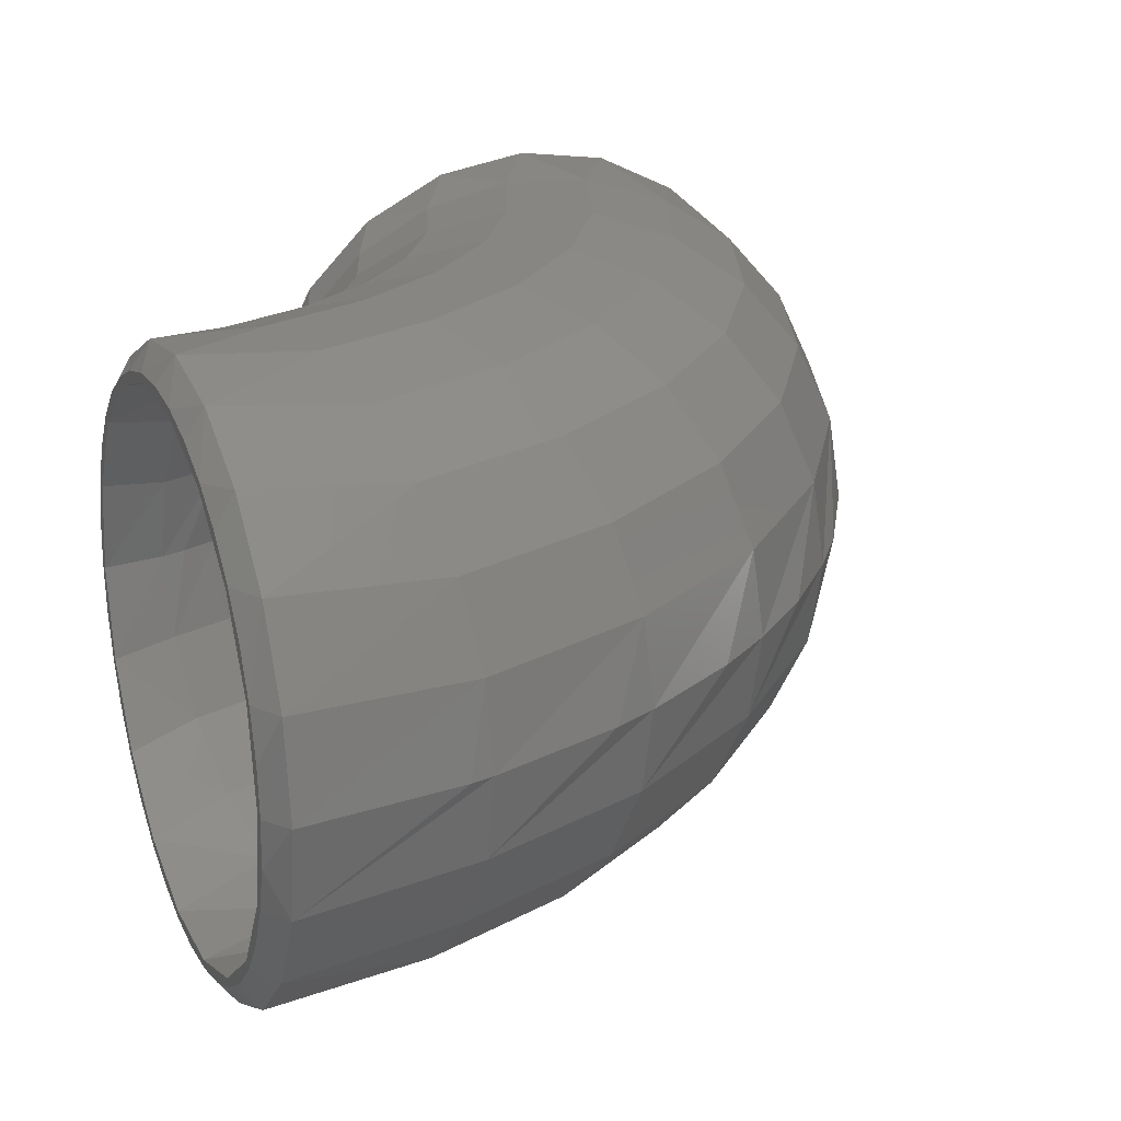
<metadata>
{"format":"stl","ext":"stl","renderer":"f3d","projection":"perspective","resolution":1024,"background":"white","views":[{"elev":23.4,"azim":157.9,"up":"+Z"}]}
</metadata>
<code>
# stl→obj: 421 verts, 842 faces
v 2.22e-16 1.969 -0.3581
v 0 2.121 -0.6839
v 0 2 0
v -0.445 1.95 -2.449e-16
v 0 1.938 0
v 0 2.121 0.6839
v -0.4668 2.045 0.618
v 2.22e-16 2.214 -1.031
v 0 2.468 -1.286
v -0.53 2.322 -1.176
v 0 2.062 -0.7053
v -0.4668 2.045 -0.618
v 2.22e-16 2.674 -1.58
v 0 3 -1.732
v -0.6285 2.754 -1.618
v 0 2.42 -1.326
v 2.22e-16 3.295 -1.938
v 0 3.653 -1.97
v -0.7526 3.297 -1.902
v 0 2.969 -1.786
v 0 3.642 -2.031
v 0 4.347 -1.97
v -0.8901 3.9 -2
v 0 5.031 -1.786
v 0 5 -1.732
v -1.028 4.502 -1.902
v 2.22e-16 4.705 -1.938
v 0 4.358 -2.031
v 0 5.58 -1.326
v 0 5.532 -1.286
v -1.152 5.046 -1.618
v 2.22e-16 5.326 -1.58
v 0 5.938 -0.7053
v 0 5.879 -0.6839
v -1.25 5.477 -1.176
v 2.22e-16 5.786 -1.031
v 0 6.062 0
v 0 6 0
v -1.313 5.754 -0.618
v 2.22e-16 6.031 -0.3581
v 2.22e-16 6.031 0.3581
v 0 5.879 0.6839
v -1.171 5.885 0
v 2.22e-16 5.786 1.031
v 0 5.532 1.286
v -1.25 5.477 1.176
v 0 5.938 0.7053
v -1.335 5.85 0
v -1.313 5.754 0.618
v 2.22e-16 5.326 1.58
v 0 5 1.732
v -1.152 5.046 1.618
v 0 5.58 1.326
v 2.22e-16 4.705 1.938
v 0 4.347 1.97
v -1.028 4.502 1.902
v 0 5.031 1.786
v 0 4.358 2.031
v 0 3.653 1.97
v -0.8901 3.9 2
v 0 2.969 1.786
v 0 3 1.732
v -0.7526 3.297 1.902
v 2.22e-16 3.295 1.938
v 0 3.642 2.031
v 0 2.42 1.326
v 0 2.468 1.286
v -0.6285 2.754 1.618
v 2.22e-16 2.674 1.58
v 0 2.062 0.7053
v -0.53 2.322 1.176
v 2.22e-16 2.214 1.031
v 2.22e-16 1.969 0.3581
v -0.1426 6.248 0
v -0.1427 6.138 0.6953
v -0.1427 6.138 -0.6953
v -0.1428 5.818 -1.323
v -0.143 5.321 -1.82
v -0.1434 4.693 -2.14
v 2.22e-16 4 -2.062
v -0.1439 3.997 -2.25
v -0.1446 3.301 -2.14
v -0.1457 2.673 -1.82
v -0.147 2.174 -1.321
v -0.1482 1.854 -0.694
v -0.1487 1.744 -2.763e-16
v -0.1482 1.854 0.694
v -0.147 2.174 1.321
v -0.1457 2.673 1.82
v -0.1446 3.301 2.14
v 2.22e-16 4 2.062
v -0.1439 3.997 2.25
v -0.1434 4.693 2.14
v -0.143 5.321 1.82
v -0.1428 5.818 1.323
v -1.969 2.22e-16 0.3581
v -2.121 0 0.6839
v -2 0 0
v -1.95 0.4429 -2.449e-16
v -1.938 0 0
v -2.121 0 -0.6839
v -2.046 0.4645 -0.618
v -2.214 4.441e-16 1.031
v -2.468 0 1.286
v -2.323 0.5274 1.176
v -2.062 0 0.7053
v -2.046 0.4645 0.618
v -2.674 2.22e-16 1.58
v -3 0 1.732
v -2.754 0.6254 1.618
v -2.42 0 1.326
v -3.295 2.22e-16 1.938
v -3.653 0 1.97
v -3.298 0.7489 1.902
v -2.969 0 1.786
v -3.642 0 2.031
v -4.347 0 1.97
v -3.901 0.8857 2
v -5.031 0 1.786
v -5 0 1.732
v -4.503 1.023 1.902
v -4.705 2.22e-16 1.938
v -4.358 0 2.031
v -5.58 0 1.326
v -5.532 0 1.286
v -5.047 1.146 1.618
v -5.326 4.441e-16 1.58
v -5.938 0 0.7053
v -5.879 0 0.6839
v -5.479 1.244 1.176
v -5.786 4.441e-16 1.031
v -6.062 0 0
v -6 0 0
v -5.756 1.307 0.618
v -6.031 2.22e-16 0.3581
v -6.031 4.441e-16 -0.3581
v -5.879 0 -0.6839
v -5.885 1.171 0
v -5.786 4.441e-16 -1.031
v -5.532 0 -1.286
v -5.479 1.244 -1.176
v -5.938 0 -0.7053
v -5.756 1.307 -0.618
v -5.851 1.329 0
v -5.326 4.441e-16 -1.58
v -5 0 -1.732
v -5.047 1.146 -1.618
v -5.58 0 -1.326
v -4.705 2.22e-16 -1.938
v -4.347 0 -1.97
v -4.503 1.023 -1.902
v -5.031 0 -1.786
v -4.358 0 -2.031
v -3.653 0 -1.97
v -3.901 0.8857 -2
v -2.969 0 -1.786
v -3 0 -1.732
v -3.298 0.7489 -1.902
v -3.295 2.22e-16 -1.938
v -3.642 0 -2.031
v -2.42 0 -1.326
v -2.468 0 -1.286
v -2.754 0.6254 -1.618
v -2.674 2.22e-16 -1.58
v -2.062 0 -0.7053
v -2.323 0.5274 -1.176
v -2.214 2.22e-16 -1.031
v -1.969 0 -0.3581
v -6.248 0.1426 0
v -6.138 0.1427 -0.6953
v -6.138 0.1427 0.6953
v -5.818 0.1428 1.323
v -5.321 0.143 1.82
v -4.693 0.1434 2.14
v -4 2.22e-16 2.062
v -3.997 0.1439 2.25
v -3.301 0.1446 2.14
v -2.673 0.1457 1.82
v -2.174 0.147 1.321
v -1.854 0.1482 0.694
v -1.744 0.1487 -2.763e-16
v -1.854 0.1482 -0.694
v -2.174 0.147 -1.321
v -2.673 0.1457 -1.82
v -3.301 0.1446 -2.14
v -4 2.22e-16 -2.062
v -3.997 0.1439 -2.25
v -4.693 0.1434 -2.14
v -5.321 0.143 -1.82
v -5.818 0.1428 -1.323
v -6.108 1.324 0
v -5.983 1.462 -0.6339
v -6.071 1.483 0
v -5.983 1.462 0.6339
v -5.747 2.458 0
v -5.525 2.722 -0.6339
v -5.724 1.399 1.216
v -5.525 2.722 0.6339
v -5.607 2.762 0
v -5.317 1.299 1.7
v -5.286 2.604 1.216
v -4.794 1.171 2.047
v -4.91 2.419 1.7
v -4.197 1.025 2.227
v -4.427 2.181 2.047
v -3.575 0.8733 2.227
v -3.876 1.909 2.227
v -2.978 0.7275 2.047
v -3.301 1.626 2.227
v -2.454 0.5996 1.7
v -2.75 1.355 2.047
v -2.047 0.5001 1.216
v -2.266 1.116 1.7
v -1.789 0.4369 0.6339
v -1.89 0.9311 1.216
v -1.7 0.4153 2.755e-16
v -1.652 0.8136 0.6339
v -1.587 0.7379 2.755e-16
v -1.789 0.4369 -0.6339
v -1.468 5.981 0.6339
v -1.324 6.108 0
v -1.405 5.723 1.216
v -1.305 5.316 1.7
v -1.176 4.792 2.047
v -1.03 4.196 2.227
v -0.8772 3.574 2.227
v -0.7307 2.977 2.047
v -0.6023 2.454 1.7
v -0.5023 2.046 1.216
v -0.4172 1.7 2.755e-16
v -0.4389 1.788 0.6339
v -0.4389 1.788 -0.6339
v -0.7379 1.587 2.755e-16
v -0.8154 1.651 -0.6339
v -0.8154 1.651 0.6339
v -0.775 1.569 2.755e-16
v -0.9332 1.889 1.216
v -1.119 2.265 1.7
v -1.358 2.748 2.047
v -1.63 3.299 2.227
v -1.913 3.873 2.227
v -2.185 4.424 2.047
v -2.424 4.907 1.7
v -2.61 5.283 1.216
v -1.49 6.07 0
v -2.728 5.522 0.6339
v -2.458 5.747 0
v -1.468 5.981 -0.6339
v -2.768 5.604 0
v -1.096 1.364 1.275e-15
v -1.153 1.435 -0.6339
v -1.153 1.435 0.6339
v -1.32 1.643 1.216
v -1.583 1.97 1.7
v -1.92 2.389 2.047
v -2.305 2.868 2.227
v -2.706 3.368 2.227
v -3.091 3.847 2.047
v -3.428 4.267 1.7
v -3.691 4.594 1.216
v -3.858 4.801 0.6339
v -3.502 5.177 0
v -2.728 5.522 -0.6339
v -3.915 4.872 0
v -1.237 1.237 2.755e-16
v -1.436 1.152 -0.6339
v -1.436 1.152 0.6339
v -1.365 1.095 2.755e-16
v -1.644 1.318 1.216
v -1.971 1.58 1.7
v -2.392 1.917 2.047
v -2.871 2.302 2.227
v -3.371 2.702 2.227
v -3.85 3.087 2.047
v -4.27 3.424 1.7
v -4.598 3.686 1.216
v -4.805 3.853 0.6339
v -4.419 4.419 0
v -3.858 4.801 -0.6339
v -4.876 3.91 0
v -1.57 0.7733 2.755e-16
v -1.652 0.8136 -0.6339
v -5.177 3.502 0
v -4.805 3.853 -0.6339
v -2.047 0.5001 -1.216
v -2.454 0.5996 -1.7
v -1.89 0.9311 -1.216
v -2.978 0.7275 -2.047
v -2.266 1.116 -1.7
v -3.575 0.8733 -2.227
v -2.75 1.355 -2.047
v -4.197 1.025 -2.227
v -3.301 1.626 -2.227
v -4.794 1.171 -2.047
v -3.876 1.909 -2.227
v -5.317 1.299 -1.7
v -4.427 2.181 -2.047
v -5.724 1.399 -1.216
v -4.91 2.419 -1.7
v -5.286 2.604 -1.216
v -0.5023 2.046 -1.216
v -0.6023 2.454 -1.7
v -0.7307 2.977 -2.047
v -0.8772 3.574 -2.227
v -1.03 4.196 -2.227
v -1.176 4.792 -2.047
v -1.305 5.316 -1.7
v -1.405 5.723 -1.216
v -2.61 5.283 -1.216
v -2.424 4.907 -1.7
v -2.185 4.424 -2.047
v -1.913 3.873 -2.227
v -1.63 3.299 -2.227
v -1.358 2.748 -2.047
v -1.119 2.265 -1.7
v -0.9332 1.889 -1.216
v -3.691 4.594 -1.216
v -3.428 4.267 -1.7
v -3.091 3.847 -2.047
v -2.706 3.368 -2.227
v -2.305 2.868 -2.227
v -1.92 2.389 -2.047
v -1.583 1.97 -1.7
v -1.32 1.643 -1.216
v -4.598 3.686 -1.216
v -4.27 3.424 -1.7
v -3.85 3.087 -2.047
v -3.371 2.702 -2.227
v -2.871 2.302 -2.227
v -2.392 1.917 -2.047
v -1.971 1.58 -1.7
v -1.644 1.318 -1.216
v -0.618 1.902 -2.449e-16
v -0.9107 1.89 0.618
v -0.9107 1.89 -0.618
v -0.8682 1.802 -1.133e-15
v -1.034 2.146 -1.176
v -1.226 2.544 -1.618
v -1.468 3.047 -1.902
v -1.736 3.603 -2
v -2.005 4.16 -1.902
v -2.247 4.663 -1.618
v -2.439 5.061 -1.176
v -2.562 5.317 -0.618
v -2.296 5.543 0
v -1.176 1.618 -2.449e-16
v -1.309 1.64 0.618
v -1.309 1.64 -0.618
v -1.248 1.563 -2.449e-16
v -1.486 1.862 -1.176
v -1.762 2.207 -1.618
v -2.11 2.643 -1.902
v -2.495 3.126 -2
v -2.881 3.609 -1.902
v -3.229 4.045 -1.618
v -3.505 4.391 -1.176
v -2.605 5.405 0
v -3.682 4.613 -0.618
v -3.333 4.989 0
v -2.562 5.317 0.618
v -1.565 1.246 -2.449e-16
v -1.641 1.307 0.618
v -1.641 1.307 -0.618
v -1.863 1.484 -1.176
v -2.209 1.76 -1.618
v -2.646 2.107 -1.902
v -3.129 2.492 -2
v -3.612 2.877 -1.902
v -4.049 3.224 -1.618
v -4.395 3.5 -1.176
v -3.743 4.689 0
v -4.617 3.677 -0.618
v -4.243 4.243 0
v -3.682 4.613 0.618
v -1.618 1.176 -2.449e-16
v -1.891 0.9085 0.618
v -1.891 0.9085 -0.618
v -1.803 0.8661 -2.449e-16
v -2.147 1.032 -1.176
v -2.546 1.223 -1.618
v -3.048 1.465 -1.902
v -3.605 1.732 -2
v -4.163 2 -1.902
v -4.665 2.241 -1.618
v -5.064 2.433 -1.176
v -4.694 3.738 0
v -5.32 2.556 -0.618
v -4.989 3.333 0
v -4.617 3.677 0.618
v -1.902 0.618 -2.449e-16
v -5.408 2.598 0
v -5.543 2.296 0
v -5.32 2.556 0.618
v -2.439 5.061 1.176
v -2.247 4.663 1.618
v -2.005 4.16 1.902
v -1.736 3.603 2
v -1.468 3.047 1.902
v -1.226 2.544 1.618
v -1.034 2.146 1.176
v -3.505 4.391 1.176
v -3.229 4.045 1.618
v -2.881 3.609 1.902
v -2.495 3.126 2
v -2.11 2.643 1.902
v -1.762 2.207 1.618
v -1.486 1.862 1.176
v -4.395 3.5 1.176
v -4.049 3.224 1.618
v -3.612 2.877 1.902
v -3.129 2.492 2
v -2.646 2.107 1.902
v -2.209 1.76 1.618
v -1.863 1.484 1.176
v -5.064 2.433 1.176
v -4.665 2.241 1.618
v -4.163 2 1.902
v -3.605 1.732 2
v -3.048 1.465 1.902
v -2.546 1.223 1.618
v -2.147 1.032 1.176
f 1 2 3
f 4 3 2
f 5 3 6
f 7 6 3
f 5 1 3
f 7 3 4
f 8 9 2
f 10 2 9
f 11 8 2
f 1 11 2
f 12 4 2
f 10 12 2
f 13 14 9
f 15 9 14
f 16 13 9
f 8 16 9
f 15 10 9
f 17 18 14
f 19 14 18
f 20 17 14
f 13 20 14
f 19 15 14
f 21 22 18
f 23 18 22
f 17 21 18
f 23 19 18
f 24 25 22
f 26 22 25
f 27 24 22
f 28 27 22
f 21 28 22
f 26 23 22
f 29 30 25
f 31 25 30
f 32 29 25
f 24 32 25
f 31 26 25
f 33 34 30
f 35 30 34
f 36 33 30
f 29 36 30
f 35 31 30
f 37 38 34
f 39 34 38
f 40 37 34
f 33 40 34
f 39 35 34
f 41 42 38
f 43 38 42
f 41 38 37
f 43 39 38
f 44 45 42
f 46 42 45
f 47 44 42
f 41 47 42
f 43 42 48
f 49 48 42
f 46 49 42
f 50 51 45
f 52 45 51
f 53 50 45
f 44 53 45
f 52 46 45
f 54 55 51
f 56 51 55
f 57 54 51
f 50 57 51
f 56 52 51
f 58 59 55
f 60 55 59
f 54 58 55
f 60 56 55
f 61 62 59
f 63 59 62
f 64 61 59
f 65 64 59
f 58 65 59
f 63 60 59
f 66 67 62
f 68 62 67
f 69 66 62
f 61 69 62
f 68 63 62
f 70 6 67
f 71 67 6
f 72 70 67
f 66 72 67
f 71 68 67
f 73 5 6
f 70 73 6
f 7 71 6
f 74 37 40
f 75 41 37
f 75 37 74
f 76 40 33
f 76 74 40
f 76 33 36
f 77 36 29
f 76 36 77
f 77 29 32
f 78 32 24
f 77 32 78
f 78 24 27
f 79 27 28
f 78 27 79
f 21 80 28
f 79 28 80
f 81 80 21
f 79 80 81
f 82 21 17
f 81 21 82
f 82 17 20
f 83 20 13
f 82 20 83
f 83 13 16
f 84 16 8
f 83 16 84
f 84 8 11
f 85 11 1
f 84 11 85
f 85 1 5
f 86 5 73
f 85 5 86
f 87 73 70
f 86 73 87
f 87 70 72
f 88 72 66
f 87 72 88
f 88 66 69
f 89 69 61
f 88 69 89
f 89 61 64
f 90 64 65
f 89 64 90
f 58 91 65
f 92 65 91
f 90 65 92
f 92 91 58
f 93 58 54
f 92 58 93
f 93 54 57
f 94 57 50
f 93 57 94
f 94 50 53
f 95 53 44
f 94 53 95
f 95 44 47
f 75 47 41
f 95 47 75
f 96 97 98
f 99 98 97
f 100 98 101
f 102 101 98
f 100 96 98
f 102 98 99
f 103 104 97
f 105 97 104
f 106 103 97
f 96 106 97
f 107 99 97
f 107 97 105
f 108 109 104
f 110 104 109
f 111 108 104
f 103 111 104
f 105 104 110
f 112 113 109
f 114 109 113
f 115 112 109
f 108 115 109
f 110 109 114
f 116 117 113
f 118 113 117
f 112 116 113
f 114 113 118
f 119 120 117
f 121 117 120
f 122 119 117
f 123 122 117
f 116 123 117
f 118 117 121
f 124 125 120
f 126 120 125
f 127 124 120
f 119 127 120
f 121 120 126
f 128 129 125
f 130 125 129
f 131 128 125
f 124 131 125
f 126 125 130
f 132 133 129
f 134 129 133
f 135 132 129
f 128 135 129
f 130 129 134
f 136 137 133
f 138 133 137
f 136 133 132
f 134 133 138
f 139 140 137
f 141 137 140
f 142 139 137
f 136 142 137
f 143 137 141
f 144 137 143
f 138 137 144
f 145 146 140
f 147 140 146
f 148 145 140
f 139 148 140
f 141 140 147
f 149 150 146
f 151 146 150
f 152 149 146
f 145 152 146
f 147 146 151
f 153 154 150
f 155 150 154
f 149 153 150
f 151 150 155
f 156 157 154
f 158 154 157
f 159 156 154
f 160 159 154
f 153 160 154
f 155 154 158
f 161 162 157
f 163 157 162
f 164 161 157
f 156 164 157
f 158 157 163
f 165 101 162
f 166 162 101
f 167 165 162
f 161 167 162
f 163 162 166
f 168 100 101
f 165 168 101
f 166 101 102
f 169 132 135
f 170 136 132
f 170 132 169
f 171 135 128
f 171 169 135
f 171 128 131
f 172 131 124
f 171 131 172
f 172 124 127
f 173 127 119
f 172 127 173
f 173 119 122
f 174 122 123
f 173 122 174
f 116 175 123
f 174 123 175
f 176 175 116
f 174 175 176
f 177 116 112
f 176 116 177
f 177 112 115
f 178 115 108
f 177 115 178
f 178 108 111
f 179 111 103
f 178 111 179
f 179 103 106
f 180 106 96
f 179 106 180
f 180 96 100
f 181 100 168
f 180 100 181
f 182 168 165
f 182 181 168
f 182 165 167
f 183 167 161
f 182 167 183
f 183 161 164
f 184 164 156
f 183 164 184
f 184 156 159
f 185 159 160
f 184 159 185
f 153 186 160
f 187 160 186
f 185 160 187
f 187 186 153
f 188 153 149
f 187 153 188
f 188 149 152
f 189 152 145
f 188 152 189
f 189 145 148
f 190 148 139
f 189 148 190
f 190 139 142
f 170 142 136
f 190 142 170
f 171 191 169
f 192 169 191
f 170 169 192
f 171 193 191
f 192 191 193
f 171 194 193
f 195 193 194
f 196 193 195
f 196 192 193
f 171 197 194
f 198 194 197
f 199 194 198
f 195 194 199
f 172 200 197
f 201 197 200
f 171 172 197
f 198 197 201
f 173 202 200
f 203 200 202
f 172 173 200
f 201 200 203
f 174 204 202
f 205 202 204
f 173 174 202
f 203 202 205
f 176 206 204
f 207 204 206
f 174 176 204
f 205 204 207
f 177 208 206
f 209 206 208
f 176 177 206
f 207 206 209
f 178 210 208
f 211 208 210
f 177 178 208
f 209 208 211
f 179 212 210
f 213 210 212
f 178 179 210
f 211 210 213
f 180 214 212
f 215 212 214
f 179 180 212
f 213 212 215
f 181 216 214
f 217 214 216
f 180 181 214
f 215 214 217
f 182 216 181
f 218 217 216
f 219 218 216
f 182 219 216
f 220 75 74
f 221 220 74
f 76 221 74
f 222 95 75
f 220 222 75
f 223 94 95
f 222 223 95
f 224 93 94
f 223 224 94
f 225 92 93
f 224 225 93
f 226 90 92
f 225 226 92
f 227 89 90
f 226 227 90
f 228 88 89
f 227 228 89
f 229 87 88
f 228 229 88
f 230 86 87
f 231 230 87
f 229 231 87
f 232 86 230
f 232 85 86
f 233 230 231
f 234 230 233
f 234 232 230
f 235 231 229
f 236 233 231
f 235 236 231
f 237 229 228
f 237 235 229
f 238 228 227
f 238 237 228
f 239 227 226
f 239 238 227
f 240 226 225
f 240 239 226
f 241 225 224
f 241 240 225
f 242 224 223
f 242 241 224
f 243 223 222
f 243 242 223
f 244 222 220
f 244 243 222
f 221 245 220
f 246 220 245
f 246 244 220
f 76 245 221
f 246 245 247
f 248 247 245
f 248 245 76
f 249 246 247
f 248 249 247
f 234 233 236
f 250 236 235
f 251 236 250
f 251 234 236
f 252 235 237
f 252 250 235
f 253 237 238
f 253 252 237
f 254 238 239
f 254 253 238
f 255 239 240
f 255 254 239
f 256 240 241
f 256 255 240
f 257 241 242
f 257 256 241
f 258 242 243
f 258 257 242
f 259 243 244
f 259 258 243
f 260 244 246
f 260 259 244
f 261 246 249
f 261 260 246
f 261 249 262
f 263 262 249
f 263 249 248
f 264 261 262
f 263 264 262
f 265 250 252
f 266 250 265
f 266 251 250
f 267 252 253
f 268 265 252
f 267 268 252
f 269 253 254
f 269 267 253
f 270 254 255
f 270 269 254
f 271 255 256
f 271 270 255
f 272 256 257
f 272 271 256
f 273 257 258
f 273 272 257
f 274 258 259
f 274 273 258
f 275 259 260
f 275 274 259
f 276 260 261
f 276 275 260
f 277 261 264
f 277 276 261
f 277 264 278
f 279 278 264
f 279 264 263
f 280 277 278
f 279 280 278
f 266 265 268
f 281 268 267
f 282 268 281
f 282 266 268
f 217 267 269
f 217 281 267
f 215 269 270
f 215 217 269
f 213 270 271
f 213 215 270
f 211 271 272
f 211 213 271
f 209 272 273
f 209 211 272
f 207 273 274
f 207 209 273
f 205 274 275
f 205 207 274
f 203 275 276
f 203 205 275
f 201 276 277
f 201 203 276
f 198 277 280
f 198 201 277
f 198 280 283
f 284 283 280
f 284 280 279
f 199 198 283
f 284 199 283
f 218 281 217
f 219 281 218
f 282 281 219
f 196 195 199
f 196 199 284
f 182 285 219
f 282 219 285
f 183 286 285
f 287 285 286
f 182 183 285
f 282 285 287
f 184 288 286
f 289 286 288
f 183 184 286
f 287 286 289
f 185 290 288
f 291 288 290
f 184 185 288
f 289 288 291
f 187 292 290
f 293 290 292
f 185 187 290
f 291 290 293
f 188 294 292
f 295 292 294
f 187 188 292
f 293 292 295
f 189 296 294
f 297 294 296
f 188 189 294
f 295 294 297
f 190 298 296
f 299 296 298
f 189 190 296
f 297 296 299
f 170 192 298
f 300 298 192
f 190 170 298
f 299 298 300
f 300 192 196
f 301 84 85
f 232 301 85
f 302 83 84
f 301 302 84
f 303 82 83
f 302 303 83
f 304 81 82
f 303 304 82
f 305 79 81
f 304 305 81
f 306 78 79
f 305 306 79
f 307 77 78
f 306 307 78
f 308 76 77
f 307 308 77
f 308 248 76
f 263 248 308
f 309 308 307
f 309 263 308
f 310 307 306
f 310 309 307
f 311 306 305
f 311 310 306
f 312 305 304
f 312 311 305
f 313 304 303
f 313 312 304
f 314 303 302
f 314 313 303
f 315 302 301
f 315 314 302
f 316 301 232
f 316 315 301
f 234 316 232
f 279 263 309
f 317 309 310
f 317 279 309
f 318 310 311
f 318 317 310
f 319 311 312
f 319 318 311
f 320 312 313
f 320 319 312
f 321 313 314
f 321 320 313
f 322 314 315
f 322 321 314
f 323 315 316
f 323 322 315
f 324 316 234
f 324 323 316
f 251 324 234
f 284 279 317
f 325 317 318
f 325 284 317
f 326 318 319
f 326 325 318
f 327 319 320
f 327 326 319
f 328 320 321
f 328 327 320
f 329 321 322
f 329 328 321
f 330 322 323
f 330 329 322
f 331 323 324
f 331 330 323
f 332 324 251
f 332 331 324
f 266 332 251
f 196 284 325
f 300 325 326
f 300 196 325
f 299 326 327
f 299 300 326
f 297 327 328
f 297 299 327
f 295 328 329
f 295 297 328
f 293 329 330
f 293 295 329
f 291 330 331
f 291 293 330
f 289 331 332
f 289 291 331
f 287 332 266
f 287 289 332
f 282 287 266
f 333 4 12
f 334 4 333
f 334 7 4
f 335 12 10
f 336 333 12
f 335 336 12
f 337 10 15
f 337 335 10
f 338 15 19
f 338 337 15
f 339 19 23
f 339 338 19
f 340 23 26
f 340 339 23
f 341 26 31
f 341 340 26
f 342 31 35
f 342 341 31
f 343 35 39
f 343 342 35
f 43 48 39
f 344 39 48
f 344 343 39
f 345 344 48
f 49 345 48
f 334 333 336
f 346 336 335
f 347 336 346
f 347 334 336
f 348 335 337
f 349 346 335
f 348 349 335
f 350 337 338
f 350 348 337
f 351 338 339
f 351 350 338
f 352 339 340
f 352 351 339
f 353 340 341
f 353 352 340
f 354 341 342
f 354 353 341
f 355 342 343
f 355 354 342
f 356 343 344
f 356 355 343
f 345 357 344
f 358 344 357
f 358 356 344
f 49 357 345
f 359 358 357
f 360 359 357
f 360 357 49
f 347 346 349
f 361 349 348
f 362 349 361
f 362 347 349
f 363 348 350
f 363 361 348
f 364 350 351
f 364 363 350
f 365 351 352
f 365 364 351
f 366 352 353
f 366 365 352
f 367 353 354
f 367 366 353
f 368 354 355
f 368 367 354
f 369 355 356
f 369 368 355
f 370 356 358
f 370 369 356
f 359 371 358
f 372 358 371
f 372 370 358
f 360 371 359
f 373 372 371
f 374 373 371
f 374 371 360
f 375 361 363
f 376 361 375
f 376 362 361
f 377 363 364
f 378 375 363
f 377 378 363
f 379 364 365
f 379 377 364
f 380 365 366
f 380 379 365
f 381 366 367
f 381 380 366
f 382 367 368
f 382 381 367
f 383 368 369
f 383 382 368
f 384 369 370
f 384 383 369
f 385 370 372
f 385 384 370
f 373 386 372
f 387 372 386
f 387 385 372
f 374 386 373
f 388 387 386
f 389 388 386
f 389 386 374
f 376 375 378
f 390 378 377
f 107 378 390
f 107 376 378
f 102 377 379
f 99 390 377
f 102 99 377
f 166 379 380
f 166 102 379
f 163 380 381
f 163 166 380
f 158 381 382
f 158 163 381
f 155 382 383
f 155 158 382
f 151 383 384
f 151 155 383
f 147 384 385
f 147 151 384
f 141 385 387
f 141 147 385
f 388 391 387
f 143 387 391
f 143 141 387
f 389 391 388
f 392 143 391
f 393 392 391
f 393 391 389
f 107 390 99
f 392 144 143
f 393 144 392
f 134 138 144
f 134 144 393
f 360 49 46
f 394 46 52
f 394 360 46
f 395 52 56
f 395 394 52
f 396 56 60
f 396 395 56
f 397 60 63
f 397 396 60
f 398 63 68
f 398 397 63
f 399 68 71
f 399 398 68
f 400 71 7
f 400 399 71
f 334 400 7
f 374 360 394
f 401 394 395
f 401 374 394
f 402 395 396
f 402 401 395
f 403 396 397
f 403 402 396
f 404 397 398
f 404 403 397
f 405 398 399
f 405 404 398
f 406 399 400
f 406 405 399
f 407 400 334
f 407 406 400
f 347 407 334
f 389 374 401
f 408 401 402
f 408 389 401
f 409 402 403
f 409 408 402
f 410 403 404
f 410 409 403
f 411 404 405
f 411 410 404
f 412 405 406
f 412 411 405
f 413 406 407
f 413 412 406
f 414 407 347
f 414 413 407
f 362 414 347
f 393 389 408
f 415 408 409
f 415 393 408
f 416 409 410
f 416 415 409
f 417 410 411
f 417 416 410
f 418 411 412
f 418 417 411
f 419 412 413
f 419 418 412
f 420 413 414
f 420 419 413
f 421 414 362
f 421 420 414
f 376 421 362
f 134 393 415
f 130 415 416
f 130 134 415
f 126 416 417
f 126 130 416
f 121 417 418
f 121 126 417
f 118 418 419
f 118 121 418
f 114 419 420
f 114 118 419
f 110 420 421
f 110 114 420
f 105 421 376
f 105 110 421
f 107 105 376

</code>
